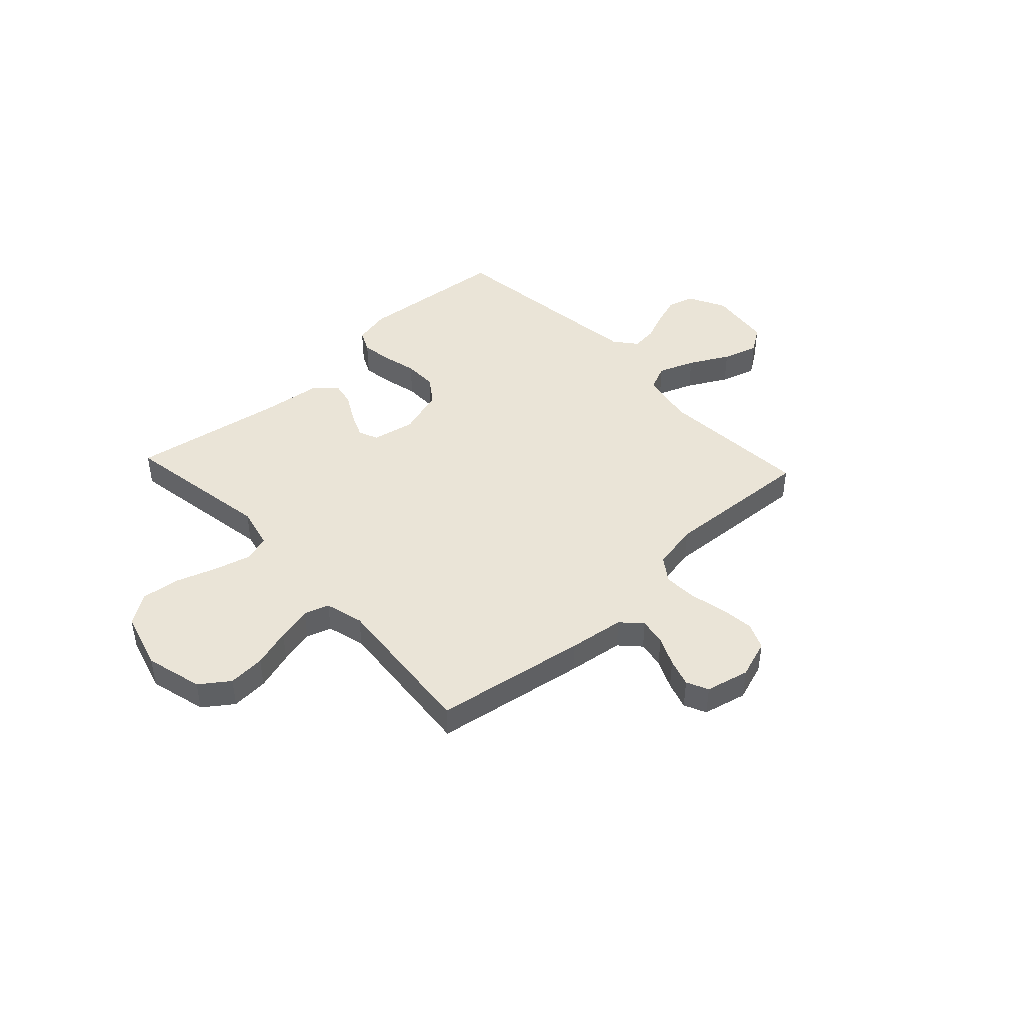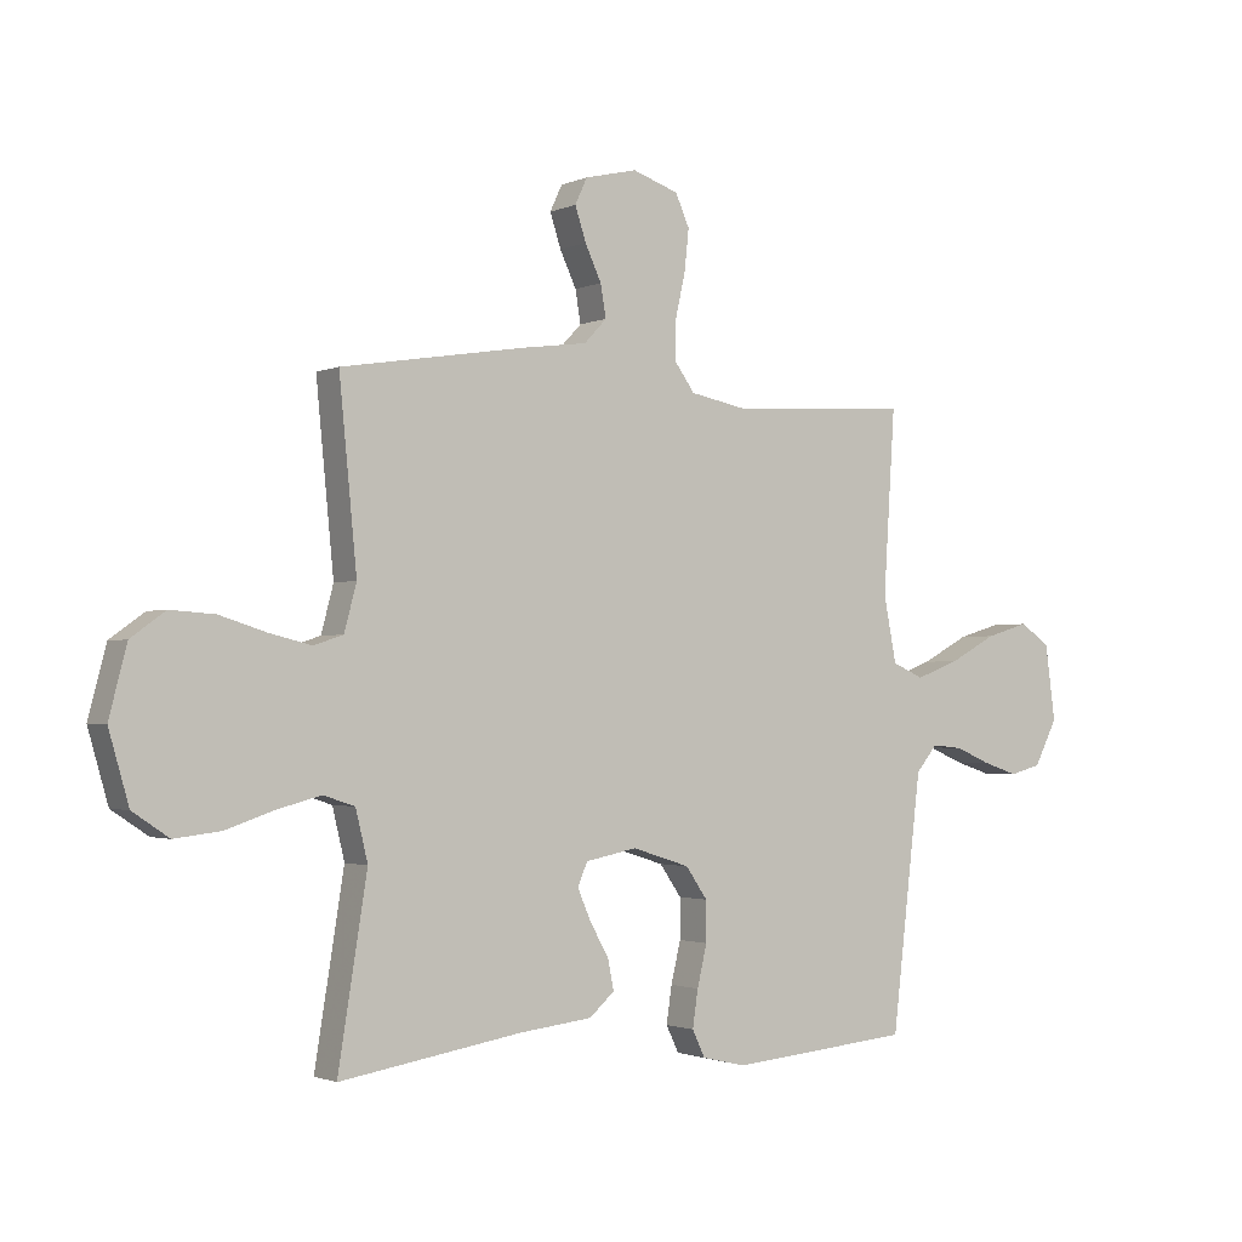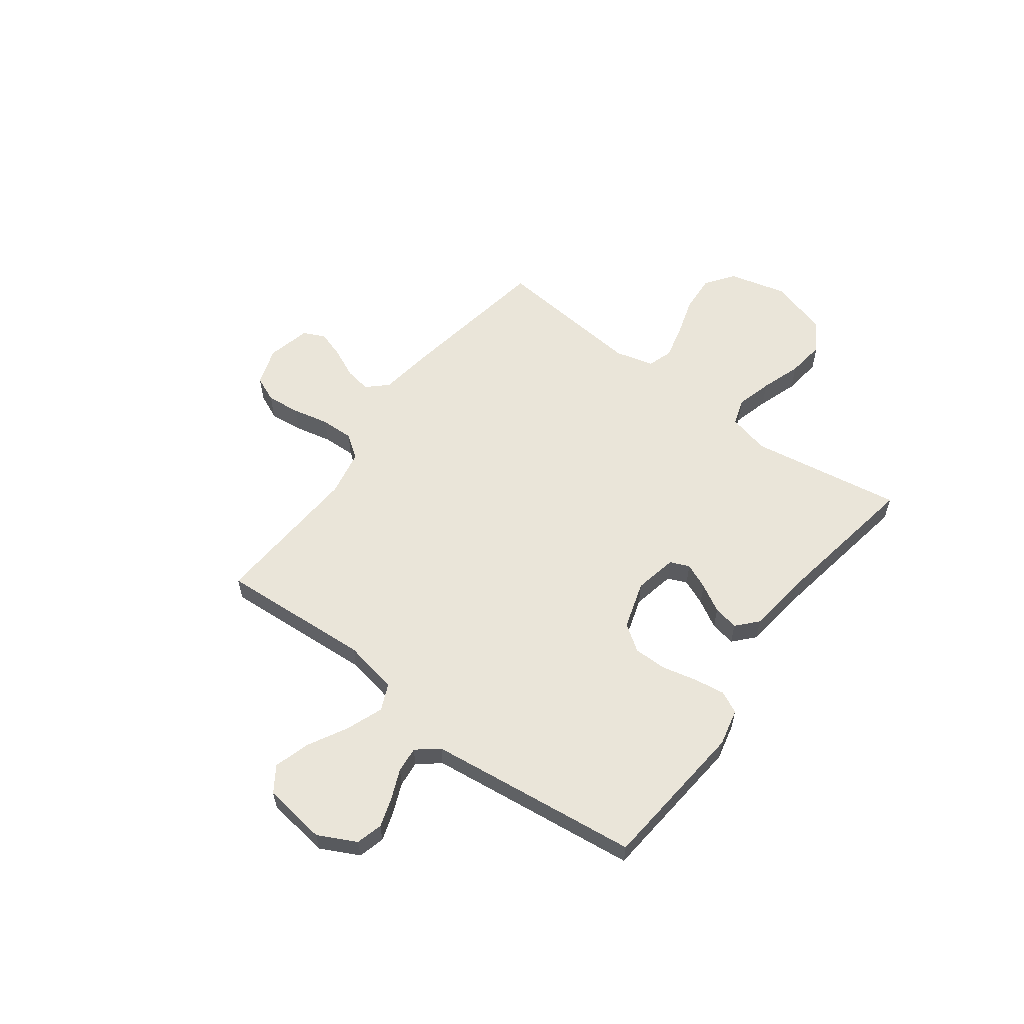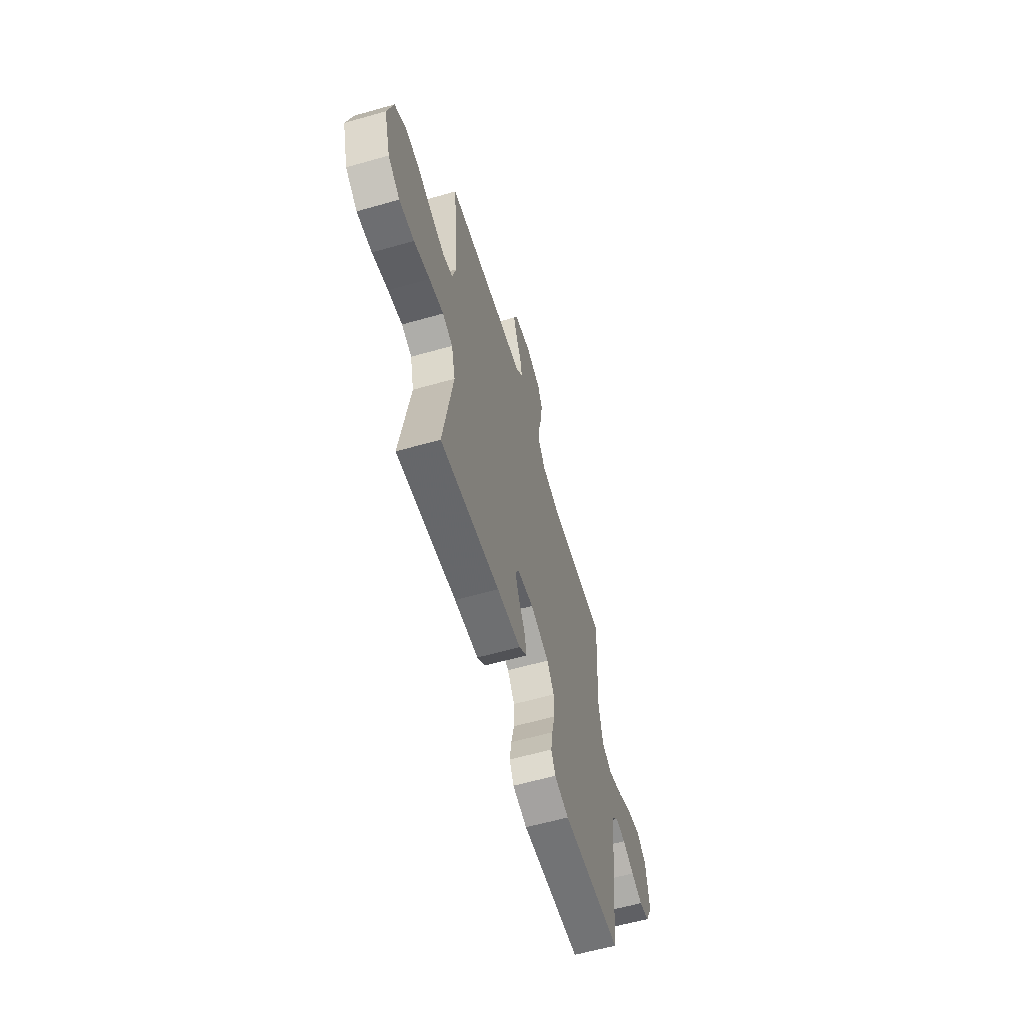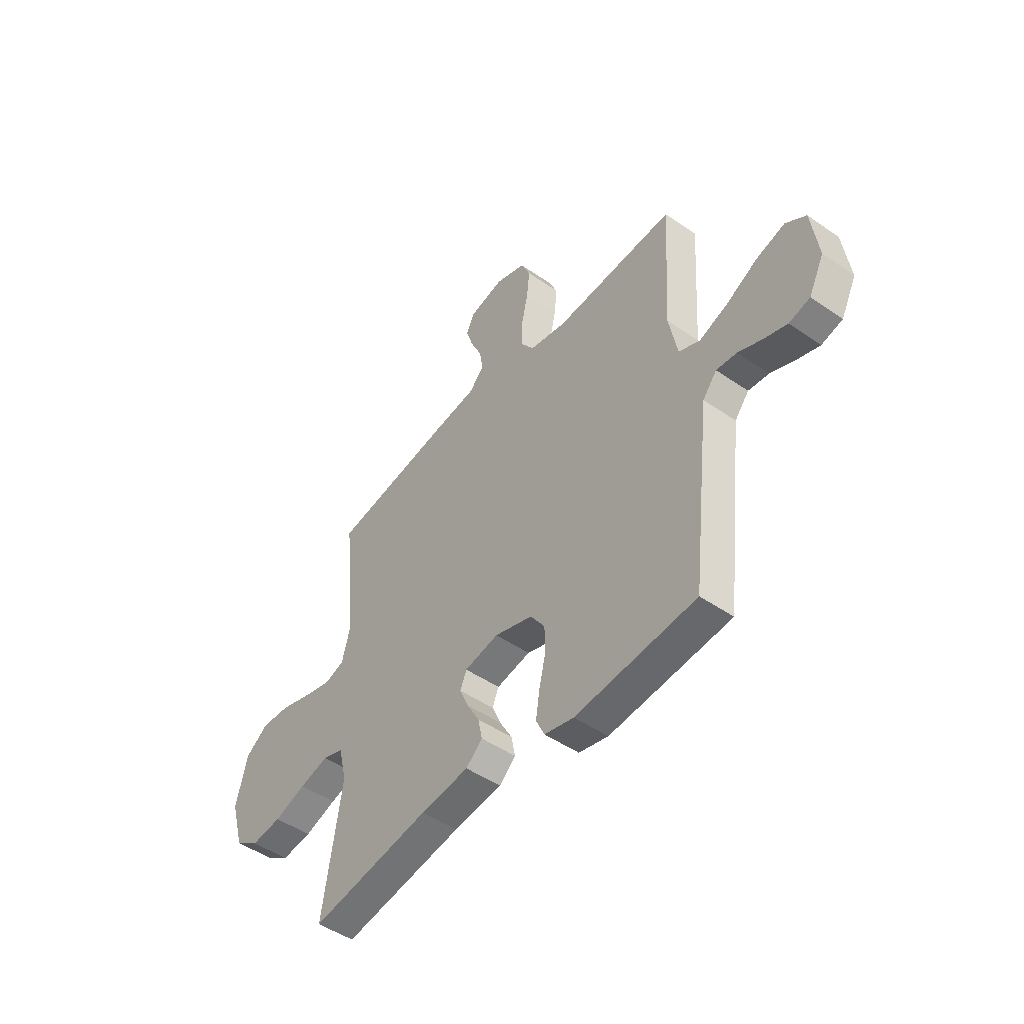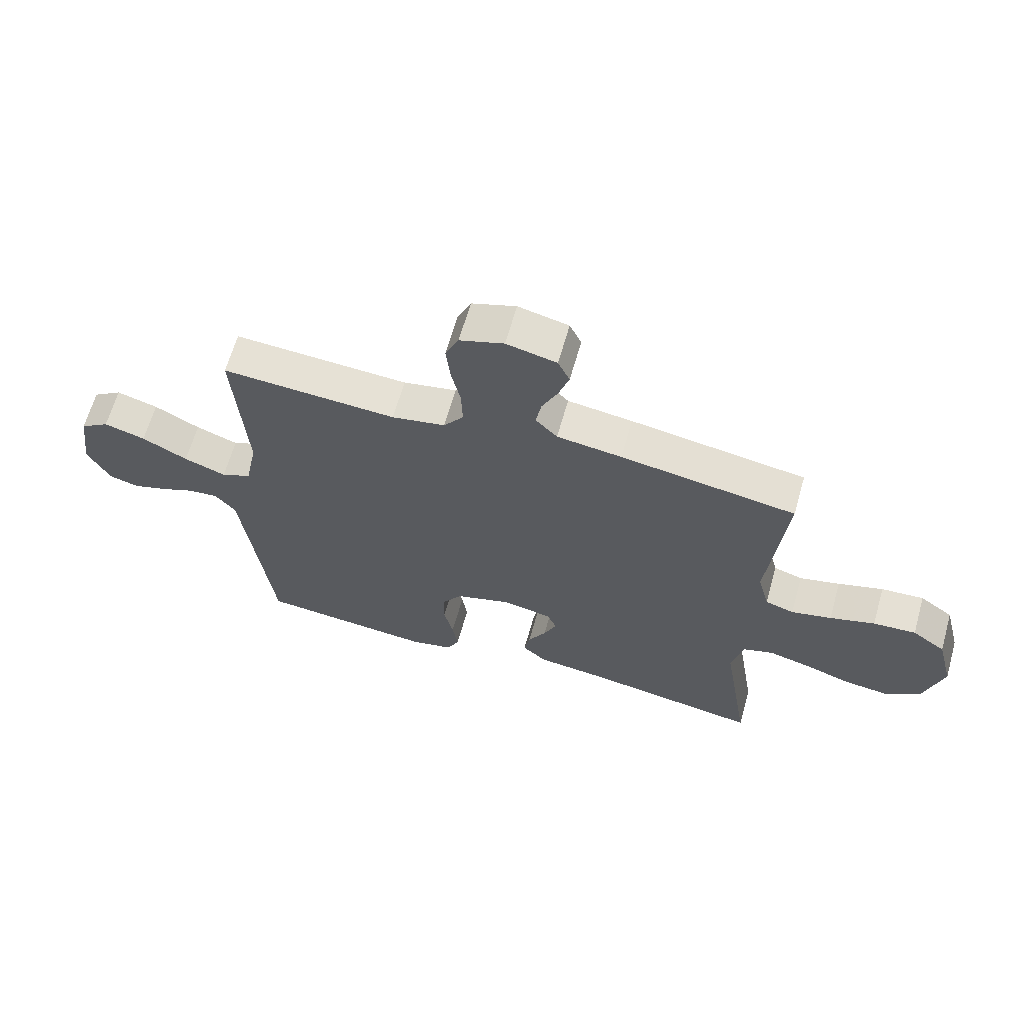
<metadata>
{"format":"obj","ext":"obj","renderer":"f3d","projection":"perspective","resolution":1024,"background":"white","views":[{"elev":43.9,"azim":-43.0,"up":"+Y"},{"elev":-1.7,"azim":-33.6,"up":"+Z"},{"elev":58.1,"azim":126.8,"up":"+Y"},{"elev":-60.7,"azim":-73.8,"up":"+Z"},{"elev":-48.0,"azim":52.1,"up":"+Z"},{"elev":64.5,"azim":-164.2,"up":"+Z"}]}
</metadata>
<code>
v -0.5 0.07 -0.5
v -0.452 0.07 -0.2
v -0.472 0.07 -0.117
v -0.524 0.07 -0.1
v -0.596 0.07 -0.119
v -0.676 0.07 -0.146
v -0.752 0.07 -0.155
v -0.812 0.07 -0.115
v -0.845 0.07 0
v -0.816 0.07 0.113
v -0.759 0.07 0.154
v -0.686 0.07 0.149
v -0.609 0.07 0.125
v -0.54 0.07 0.108
v -0.491 0.07 0.124
v -0.471 0.07 0.2
v -0.5 0.07 0.5
v -0.2 0.07 0.548
v -0.089 0.07 0.563
v -0.052 0.07 0.602
v -0.061 0.07 0.655
v -0.088 0.07 0.713
v -0.106 0.07 0.768
v -0.086 0.07 0.811
v 0 0.07 0.831
v 0.076 0.07 0.805
v 0.099 0.07 0.753
v 0.092 0.07 0.686
v 0.076 0.07 0.614
v 0.074 0.07 0.548
v 0.108 0.07 0.501
v 0.2 0.07 0.483
v 0.5 0.07 0.5
v 0.481 0.07 0.2
v 0.502 0.07 0.092
v 0.554 0.07 0.069
v 0.626 0.07 0.096
v 0.704 0.07 0.138
v 0.775 0.07 0.159
v 0.825 0.07 0.125
v 0.842 0.07 0
v 0.804 0.07 -0.075
v 0.752 0.07 -0.089
v 0.694 0.07 -0.07
v 0.635 0.07 -0.045
v 0.584 0.07 -0.04
v 0.549 0.07 -0.083
v 0.535 0.07 -0.2
v 0.5 0.07 -0.5
v 0.2 0.07 -0.527
v 0.127 0.07 -0.51
v 0.106 0.07 -0.466
v 0.115 0.07 -0.405
v 0.131 0.07 -0.337
v 0.131 0.07 -0.271
v 0.095 0.07 -0.219
v 0 0.07 -0.189
v -0.085 0.07 -0.206
v -0.101 0.07 -0.244
v -0.079 0.07 -0.295
v -0.048 0.07 -0.35
v -0.038 0.07 -0.4
v -0.079 0.07 -0.437
v -0.2 0.07 -0.451
v -0.5 0 -0.5
v -0.452 0 -0.2
v -0.472 0 -0.117
v -0.524 0 -0.1
v -0.596 0 -0.119
v -0.676 0 -0.146
v -0.752 0 -0.155
v -0.812 0 -0.115
v -0.845 0 0
v -0.816 0 0.113
v -0.759 0 0.154
v -0.686 0 0.149
v -0.609 0 0.125
v -0.54 0 0.108
v -0.491 0 0.124
v -0.471 0 0.2
v -0.5 0 0.5
v -0.2 0 0.548
v -0.089 0 0.563
v -0.052 0 0.602
v -0.061 0 0.655
v -0.088 0 0.713
v -0.106 0 0.768
v -0.086 0 0.811
v 0 0 0.831
v 0.076 0 0.805
v 0.099 0 0.753
v 0.092 0 0.686
v 0.076 0 0.614
v 0.074 0 0.548
v 0.108 0 0.501
v 0.2 0 0.483
v 0.5 0 0.5
v 0.481 0 0.2
v 0.502 0 0.092
v 0.554 0 0.069
v 0.626 0 0.096
v 0.704 0 0.138
v 0.775 0 0.159
v 0.825 0 0.125
v 0.842 0 0
v 0.804 0 -0.075
v 0.752 0 -0.089
v 0.694 0 -0.07
v 0.635 0 -0.045
v 0.584 0 -0.04
v 0.549 0 -0.083
v 0.535 0 -0.2
v 0.5 0 -0.5
v 0.2 0 -0.527
v 0.127 0 -0.51
v 0.106 0 -0.466
v 0.115 0 -0.405
v 0.131 0 -0.337
v 0.131 0 -0.271
v 0.095 0 -0.219
v 0 0 -0.189
v -0.085 0 -0.206
v -0.101 0 -0.244
v -0.079 0 -0.295
v -0.048 0 -0.35
v -0.038 0 -0.4
v -0.079 0 -0.437
v -0.2 0 -0.451
f 62 63 64
f 61 62 64
f 60 61 64
f 64 1 2
f 60 64 2
f 59 60 2
f 58 59 2 3
f 57 58 3 4
f 52 53 54
f 51 52 54
f 50 51 54
f 49 50 54
f 48 49 54
f 47 48 54 55
f 46 47 55 56
f 43 44 45
f 42 43 45
f 41 42 45
f 40 41 45
f 39 40 45
f 38 39 45
f 37 38 45
f 36 37 45 46
f 46 56 57
f 36 46 57
f 35 36 57
f 32 33 34
f 35 57 4
f 34 35 4
f 32 34 4
f 31 32 4
f 27 28 29
f 26 27 29
f 25 26 29
f 24 25 29
f 23 24 29
f 22 23 29
f 21 22 29
f 20 21 29 30
f 16 17 18 19
f 15 16 19
f 31 4 5
f 30 31 5
f 20 30 5
f 19 20 5
f 15 19 5
f 11 12 13
f 10 11 13 14
f 7 8 9
f 6 7 9
f 5 6 9
f 15 5 9
f 14 15 9
f 9 10 14
f 128 127 126
f 128 126 125
f 128 125 124
f 66 65 128
f 66 128 124
f 66 124 123
f 67 66 123 122
f 68 67 122 121
f 118 117 116
f 118 116 115
f 118 115 114
f 118 114 113
f 118 113 112
f 119 118 112 111
f 120 119 111 110
f 109 108 107
f 109 107 106
f 109 106 105
f 109 105 104
f 109 104 103
f 109 103 102
f 109 102 101
f 110 109 101 100
f 121 120 110
f 121 110 100
f 121 100 99
f 98 97 96
f 68 121 99
f 68 99 98
f 68 98 96
f 68 96 95
f 93 92 91
f 93 91 90
f 93 90 89
f 93 89 88
f 93 88 87
f 93 87 86
f 93 86 85
f 94 93 85 84
f 83 82 81 80
f 83 80 79
f 69 68 95
f 69 95 94
f 69 94 84
f 69 84 83
f 69 83 79
f 77 76 75
f 78 77 75 74
f 73 72 71
f 73 71 70
f 73 70 69
f 73 69 79
f 73 79 78
f 78 74 73
f 1 65 66 2
f 2 66 67 3
f 3 67 68 4
f 4 68 69 5
f 5 69 70 6
f 6 70 71 7
f 7 71 72 8
f 8 72 73 9
f 9 73 74 10
f 10 74 75 11
f 11 75 76 12
f 12 76 77 13
f 13 77 78 14
f 14 78 79 15
f 15 79 80 16
f 16 80 81 17
f 17 81 82 18
f 18 82 83 19
f 19 83 84 20
f 20 84 85 21
f 21 85 86 22
f 22 86 87 23
f 23 87 88 24
f 24 88 89 25
f 25 89 90 26
f 26 90 91 27
f 27 91 92 28
f 28 92 93 29
f 29 93 94 30
f 30 94 95 31
f 31 95 96 32
f 32 96 97 33
f 33 97 98 34
f 34 98 99 35
f 35 99 100 36
f 36 100 101 37
f 37 101 102 38
f 38 102 103 39
f 39 103 104 40
f 40 104 105 41
f 41 105 106 42
f 42 106 107 43
f 43 107 108 44
f 44 108 109 45
f 45 109 110 46
f 46 110 111 47
f 47 111 112 48
f 48 112 113 49
f 49 113 114 50
f 50 114 115 51
f 51 115 116 52
f 52 116 117 53
f 53 117 118 54
f 54 118 119 55
f 55 119 120 56
f 56 120 121 57
f 57 121 122 58
f 58 122 123 59
f 59 123 124 60
f 60 124 125 61
f 61 125 126 62
f 62 126 127 63
f 63 127 128 64
f 64 128 65 1

</code>
